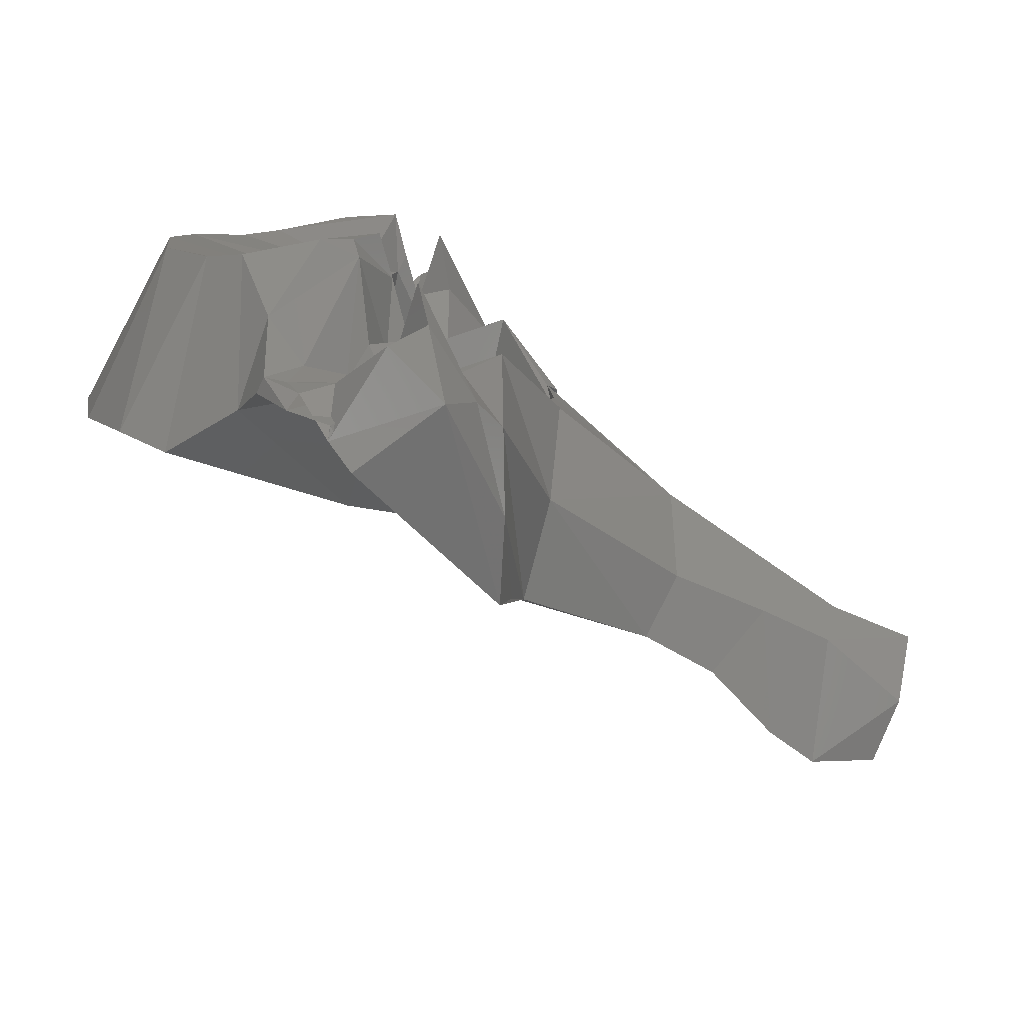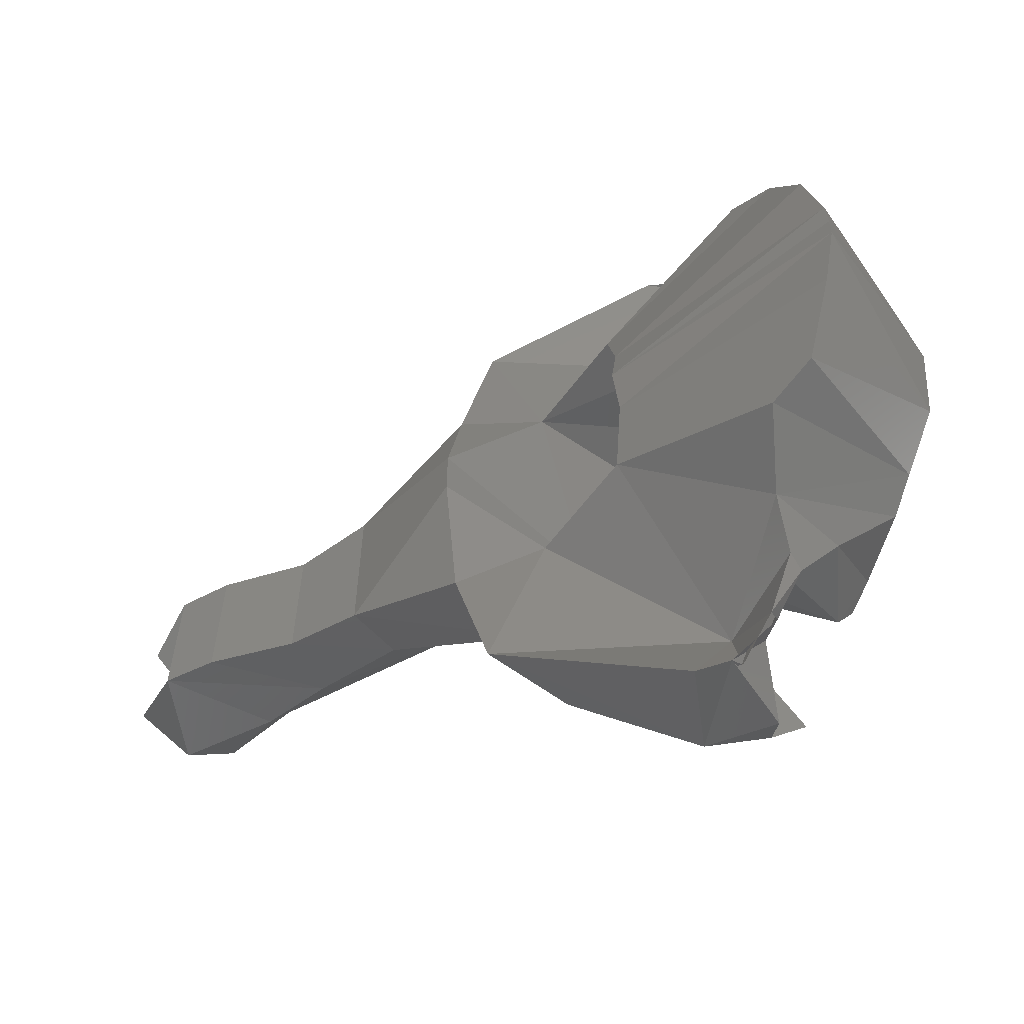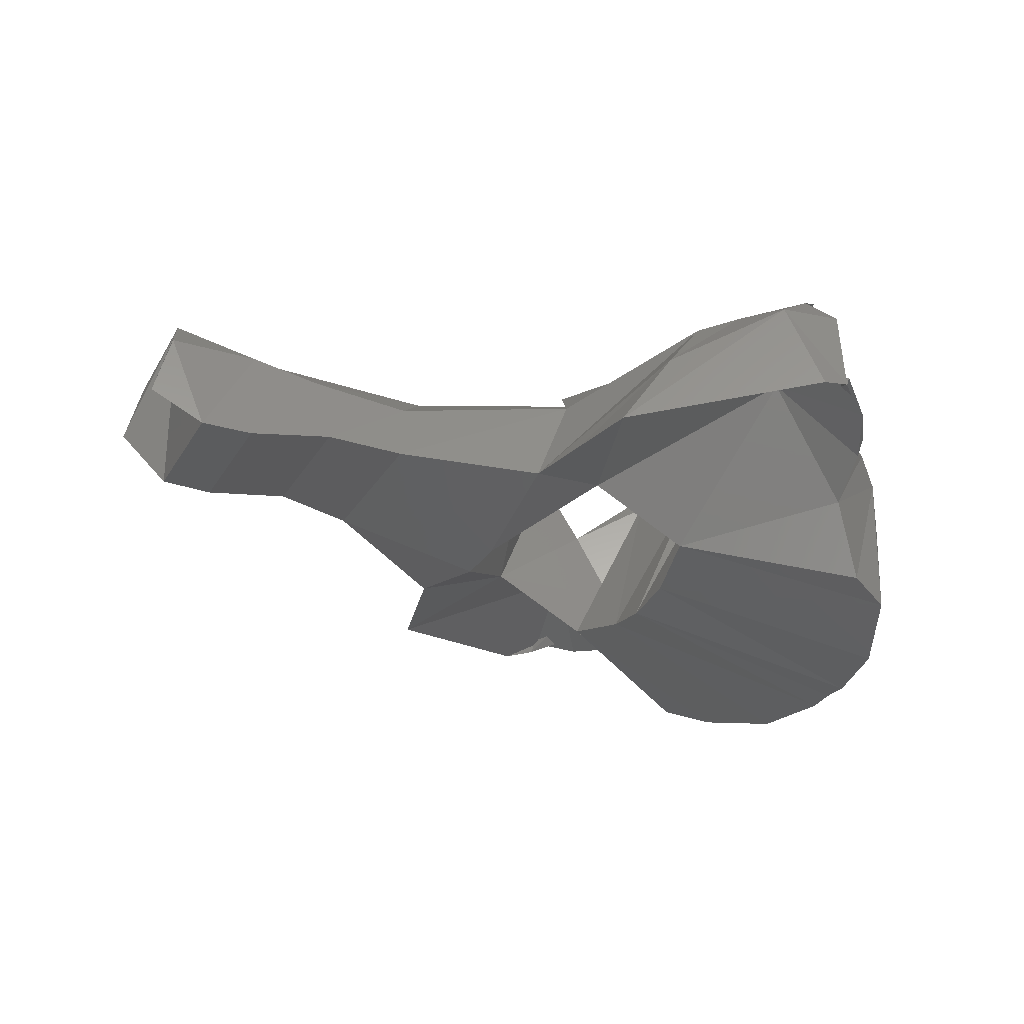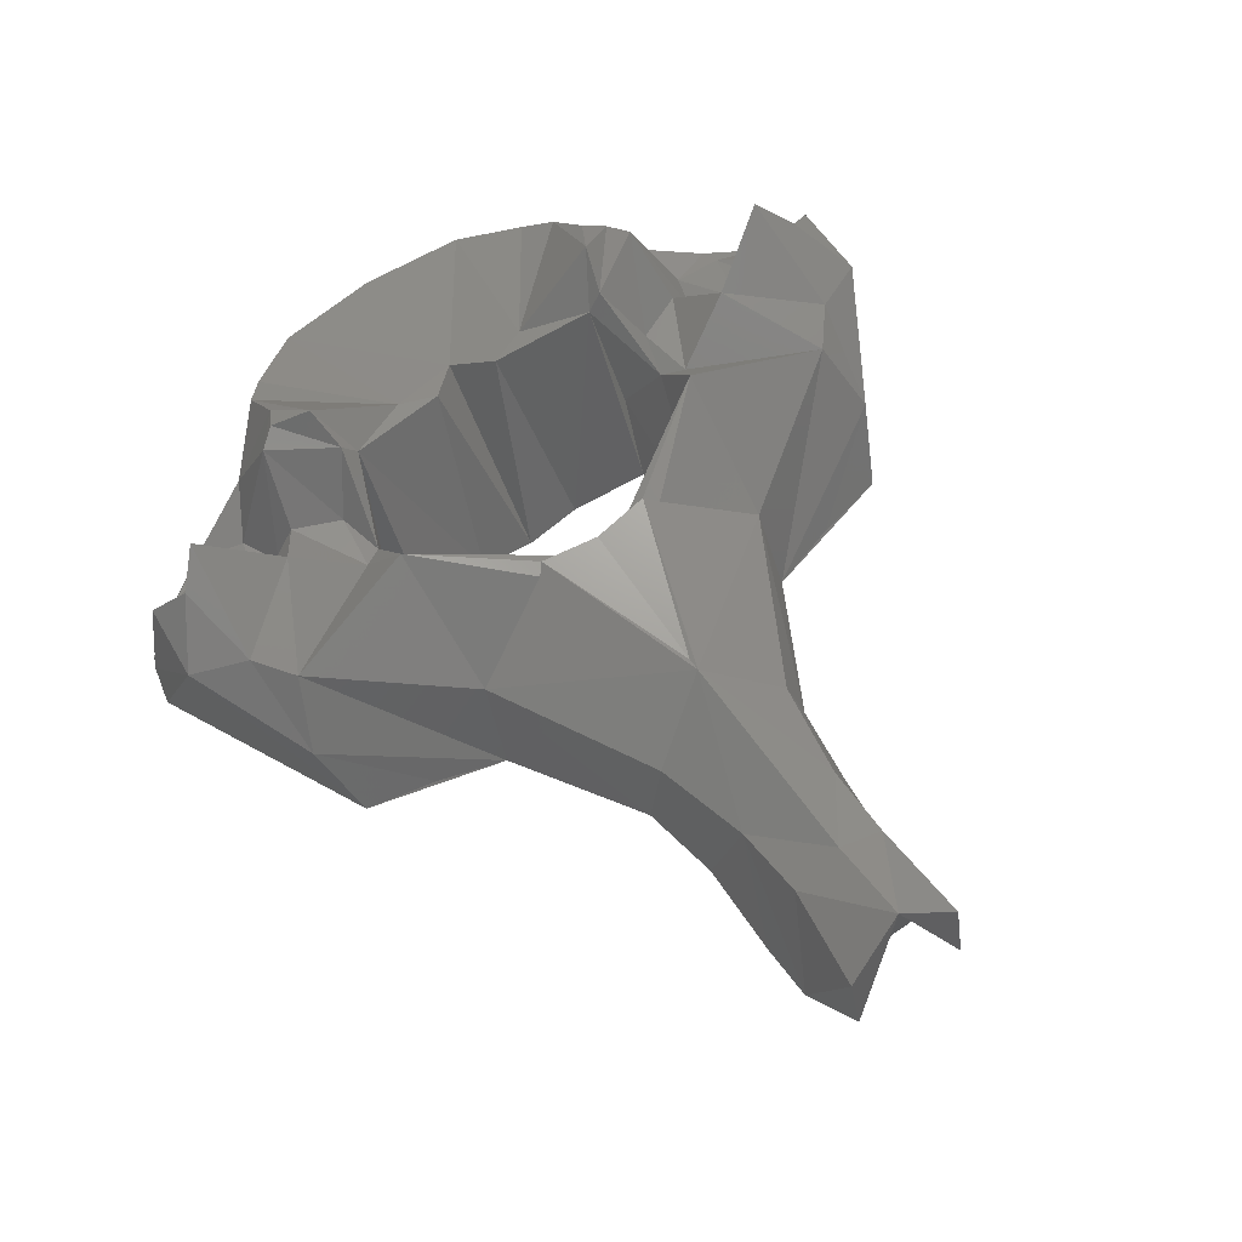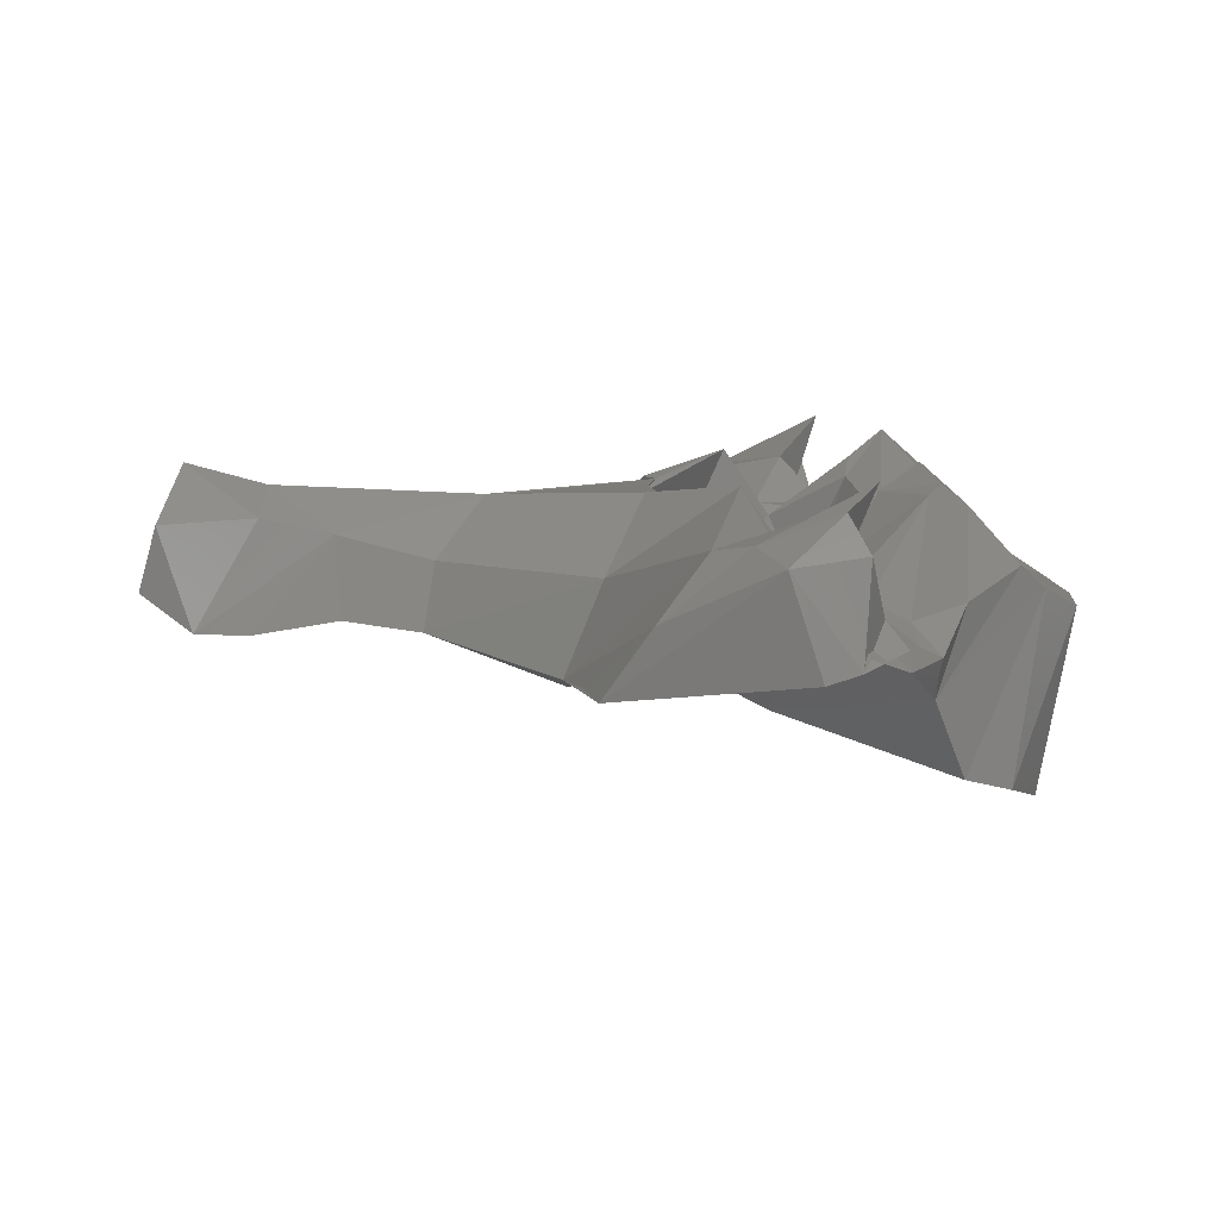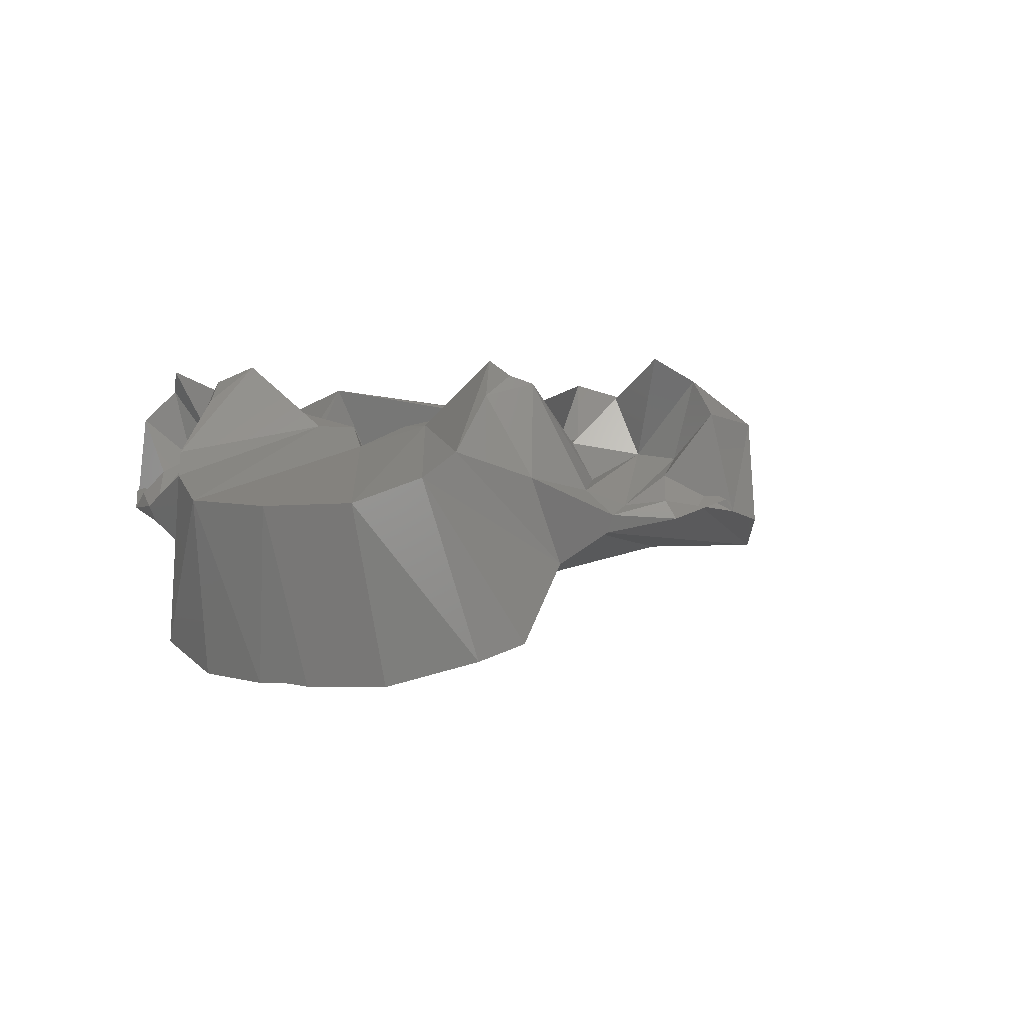
<metadata>
{"format":"stl","ext":"stl","renderer":"f3d","projection":"perspective","resolution":1024,"background":"white","views":[{"elev":-79.4,"azim":142.9,"up":"+Z"},{"elev":-59.6,"azim":25.8,"up":"+Z"},{"elev":-27.0,"azim":-24.5,"up":"+Y"},{"elev":66.0,"azim":-125.0,"up":"+Y"},{"elev":9.6,"azim":-0.1,"up":"+Y"},{"elev":1.7,"azim":123.0,"up":"+Y"}]}
</metadata>
<code>
# stl→obj: 147 verts, 284 faces
v -0.0157 0.05857 0.00015
v -0.004604 0.0592 0.00015
v -0.003959 0.05926 -0.00418
v -0.01666 0.05862 0.00015
v -0.003959 0.05926 0.00448
v -0.01047 0.04448 -0.002122
v -0.004879 0.05856 -0.001485
v -0.01047 0.04448 0.00015
v -0.004879 0.05856 0.001786
v -0.01047 0.04448 0.002422
v 0.001549 0.06067 -0.01219
v -0.004918 0.05936 -0.00496
v -0.007843 0.05415 -0.01181
v -0.02004 0.05443 -0.00527
v -0.03296 0.05729 -0.003527
v -0.03267 0.05931 0.00015
v -0.02744 0.05613 -0.003752
v -0.03296 0.05729 0.003828
v -0.02744 0.05613 0.004053
v -0.02004 0.05443 0.005571
v -0.007843 0.05415 0.01211
v 0.001549 0.06067 0.01249
v -0.004918 0.05936 0.00526
v -0.004048 0.04856 -0.009838
v -0.02083 0.0494 -0.006679
v -0.01075 0.04706 -0.01227
v -0.02084 0.0494 0.00015
v -0.02083 0.0494 0.006979
v -0.004048 0.04856 0.01014
v -0.01075 0.04706 0.01257
v 0.005128 0.05544 -0.01227
v 0.00411 0.05628 -0.01373
v -0.000892 0.05766 -0.0225
v -0.000892 0.05766 -0.02249
v -0.02683 0.05011 -0.005751
v -0.03349 0.04899 -0.005593
v -0.03759 0.04909 -0.005446
v -0.04029 0.05688 -0.004316
v -0.03889 0.06097 0.00015
v -0.04029 0.05688 0.004616
v -0.03759 0.04909 0.005746
v -0.03349 0.04899 0.005893
v -0.02683 0.05011 0.006052
v -0.000892 0.05766 0.02279
v 0.005128 0.05544 0.01257
v 0.00411 0.05628 0.01403
v 0.007837 0.04911 -0.01093
v 0.003754 0.04441 -0.009825
v 0.00733 0.05511 -0.02106
v -0.008207 0.04757 -0.02269
v -0.02683 0.05011 0.00015
v -0.004563 0.05299 -0.02418
v -0.009313 0.0475 -0.0174
v 0.007837 0.04911 0.01123
v 0.003754 0.04441 0.01013
v 0.00733 0.05511 0.02135
v -0.008207 0.04757 0.02298
v -0.004563 0.05299 0.02448
v -0.009313 0.0475 0.0177
v -0.008207 0.04757 0.02299
v 0.01094 0.05878 -0.009892
v 0.01119 0.06017 -0.01099
v 0.008347 0.05583 -0.01314
v 0.006426 0.05942 -0.01855
v 0.009779 0.05596 -0.01665
v 0.008347 0.05583 -0.01315
v 0.001779 0.05825 -0.02467
v 0.009792 0.06228 -0.0239
v -0.03349 0.04899 0.00015
v -0.0376 0.04909 0.00015
v -0.04168 0.05191 -0.00421
v -0.04168 0.05191 0.004511
v 0.001779 0.05825 0.02496
v 0.009792 0.06228 0.02417
v 0.006426 0.05942 0.01885
v 0.006426 0.05942 0.01884
v 0.009779 0.05596 0.01695
v 0.008347 0.05583 0.01345
v 0.01094 0.05878 0.01019
v 0.01119 0.06017 0.01129
v 0.004856 0.04304 -0.004101
v 0.0231 0.03784 -0.008543
v 0.02034 0.03984 -0.015
v 0.01681 0.04097 -0.01676
v 0.01443 0.04688 -0.0184
v 0.009538 0.05315 -0.01828
v 0.007576 0.0606 -0.02597
v 0.008965 0.0581 -0.02825
v 0.007384 0.05477 -0.02424
v 0.005921 0.0502 -0.03035
v 0.008847 0.05176 -0.02942
v 0.01258 0.0524 -0.01955
v 0.01283 0.05134 -0.0231
v 0.01175 0.05037 -0.0268
v 0.01407 0.04932 -0.02231
v 0.003641 0.05735 -0.02867
v 0.004856 0.04304 0.004401
v 0.0231 0.03784 0.008844
v 0.02034 0.03984 0.0153
v 0.01681 0.04097 0.01706
v 0.01443 0.04688 0.0187
v 0.009538 0.05315 0.01858
v 0.007576 0.0606 0.02624
v 0.008965 0.0581 0.02852
v 0.007384 0.05477 0.02453
v 0.005921 0.0502 0.03062
v 0.008847 0.05176 0.02971
v 0.01258 0.0524 0.01951
v 0.01283 0.05134 0.02339
v 0.01407 0.04932 0.0226
v 0.01175 0.05037 0.02709
v 0.003641 0.05735 0.02896
v 0.01388 0.06229 -0.01167
v 0.01323 0.05737 -0.005159
v 0.01509 0.06106 -0.01433
v 0.01221 0.0573 -0.00239
v 0.004705 0.04236 0.00015
v 0.01402 0.06044 -0.01571
v 0.01402 0.06044 0.01601
v 0.01509 0.06106 0.01463
v 0.01388 0.06229 0.01197
v 0.01323 0.05737 0.00546
v 0.01221 0.0573 0.002691
v 0.02438 0.0376 -0.002163
v 0.02438 0.03775 0.00015
v 0.02587 0.05155 -0.007528
v 0.02287 0.05341 -0.01172
v 0.02287 0.05341 -0.01173
v 0.02084 0.05529 -0.01334
v 0.01664 0.05337 -0.01727
v 0.0143 0.05063 -0.02289
v 0.0102 0.05352 -0.02497
v 0.008392 0.05088 -0.02975
v 0.01175 0.05167 -0.0259
v 0.02438 0.0376 0.002464
v 0.02587 0.05155 0.007829
v 0.02287 0.05341 0.01202
v 0.02084 0.05529 0.01364
v 0.01664 0.05337 0.01757
v 0.0143 0.05063 0.02319
v 0.0102 0.05352 0.02526
v 0.008392 0.05088 0.03002
v 0.01175 0.05167 0.02619
v 0.017 0.05953 -0.01344
v 0.02674 0.05124 0.00015
v 0.01468 0.05571 0.00015
v 0.017 0.05953 0.01374
f 1 2 3
f 3 4 1
f 5 2 1
f 1 4 5
f 6 7 2
f 8 6 2
f 2 7 3
f 2 9 10
f 2 10 8
f 5 9 2
f 11 3 7
f 11 12 3
f 3 13 4
f 14 4 13
f 13 3 12
f 15 16 17
f 4 17 16
f 14 17 4
f 18 19 16
f 4 16 19
f 4 19 20
f 5 4 21
f 20 21 4
f 9 5 22
f 5 23 22
f 23 5 21
f 24 7 6
f 25 26 6
f 24 6 26
f 25 6 27
f 8 27 6
f 11 7 24
f 28 27 10
f 8 10 27
f 29 9 22
f 10 9 29
f 28 10 30
f 10 29 30
f 24 31 11
f 32 11 31
f 33 13 11
f 12 11 13
f 11 32 34
f 35 14 25
f 13 25 14
f 13 26 25
f 13 34 26
f 14 35 17
f 36 17 35
f 17 36 37
f 15 17 37
f 38 39 15
f 16 15 39
f 37 38 15
f 40 18 39
f 16 39 18
f 41 19 18
f 18 40 41
f 41 42 19
f 20 19 43
f 42 43 19
f 43 28 20
f 21 20 28
f 44 22 21
f 23 21 22
f 28 30 21
f 30 44 21
f 29 22 45
f 45 22 46
f 44 46 22
f 31 24 47
f 47 24 48
f 49 48 24
f 49 24 50
f 26 50 24
f 25 27 35
f 51 35 27
f 26 34 52
f 26 52 53
f 26 53 50
f 28 43 27
f 51 27 43
f 54 29 45
f 55 29 54
f 29 55 56
f 56 57 29
f 30 29 57
f 58 44 30
f 59 58 30
f 60 59 30
f 47 61 31
f 61 62 31
f 62 63 31
f 63 32 31
f 64 32 65
f 66 65 32
f 64 34 32
f 34 67 52
f 68 67 64
f 33 64 67
f 35 51 36
f 36 51 69
f 36 69 37
f 70 37 69
f 70 39 37
f 71 37 39
f 71 38 37
f 38 71 39
f 41 39 70
f 39 72 40
f 39 41 72
f 41 40 72
f 42 41 69
f 70 69 41
f 43 42 51
f 69 51 42
f 58 73 44
f 74 75 73
f 44 73 75
f 46 44 76
f 75 77 46
f 78 46 77
f 45 46 78
f 54 45 79
f 80 79 45
f 45 78 80
f 61 47 48
f 61 48 81
f 82 81 83
f 48 83 81
f 83 48 84
f 84 48 85
f 48 49 85
f 64 65 49
f 49 65 86
f 49 68 64
f 49 87 68
f 88 87 89
f 89 87 49
f 49 50 90
f 49 90 91
f 92 93 49
f 89 49 93
f 49 86 92
f 94 95 49
f 95 85 49
f 49 91 94
f 53 52 50
f 52 96 50
f 96 90 50
f 67 96 52
f 55 54 79
f 97 55 79
f 98 99 97
f 55 97 99
f 100 55 99
f 101 55 100
f 101 56 55
f 75 56 77
f 102 77 56
f 76 74 56
f 74 103 56
f 104 105 103
f 56 103 105
f 106 60 56
f 107 106 56
f 108 56 109
f 105 109 56
f 108 102 56
f 56 110 111
f 56 101 110
f 111 107 56
f 60 58 59
f 60 112 58
f 60 106 112
f 58 112 73
f 113 61 114
f 115 62 113
f 61 113 62
f 114 61 116
f 61 81 116
f 81 117 116
f 66 62 118
f 115 118 62
f 118 65 63
f 86 65 118
f 87 67 68
f 96 67 87
f 74 73 103
f 103 73 112
f 78 119 80
f 120 80 119
f 78 77 119
f 119 77 102
f 120 121 80
f 79 80 121
f 122 79 121
f 123 79 122
f 79 123 97
f 117 97 123
f 82 124 81
f 81 124 117
f 125 117 124
f 82 126 124
f 82 83 126
f 127 126 83
f 84 128 83
f 84 85 127
f 127 85 129
f 85 130 129
f 130 85 131
f 95 131 85
f 92 86 118
f 87 88 96
f 132 88 89
f 132 89 93
f 88 133 96
f 132 133 88
f 96 133 90
f 91 90 133
f 130 131 92
f 93 92 131
f 130 92 118
f 132 93 134
f 131 134 93
f 134 131 94
f 95 94 131
f 98 97 135
f 97 117 135
f 117 125 135
f 98 136 99
f 137 99 136
f 99 137 100
f 135 136 98
f 100 137 101
f 101 137 138
f 138 139 101
f 139 140 101
f 101 140 110
f 119 102 108
f 112 104 103
f 105 104 141
f 112 142 104
f 104 142 141
f 109 105 141
f 106 142 112
f 142 106 107
f 139 108 140
f 109 140 108
f 141 143 109
f 140 109 143
f 119 108 139
f 143 111 140
f 110 140 111
f 114 129 113
f 144 113 129
f 144 115 113
f 129 114 128
f 128 114 126
f 145 126 146
f 114 146 126
f 114 116 146
f 130 118 144
f 115 144 118
f 146 116 117
f 117 123 146
f 139 147 119
f 120 119 147
f 121 120 147
f 122 121 138
f 147 138 121
f 137 122 138
f 136 122 137
f 145 146 136
f 122 136 146
f 146 123 122
f 126 145 124
f 125 124 145
f 136 135 145
f 125 145 135
f 129 130 144
f 133 132 134
f 147 139 138
f 143 141 142

</code>
